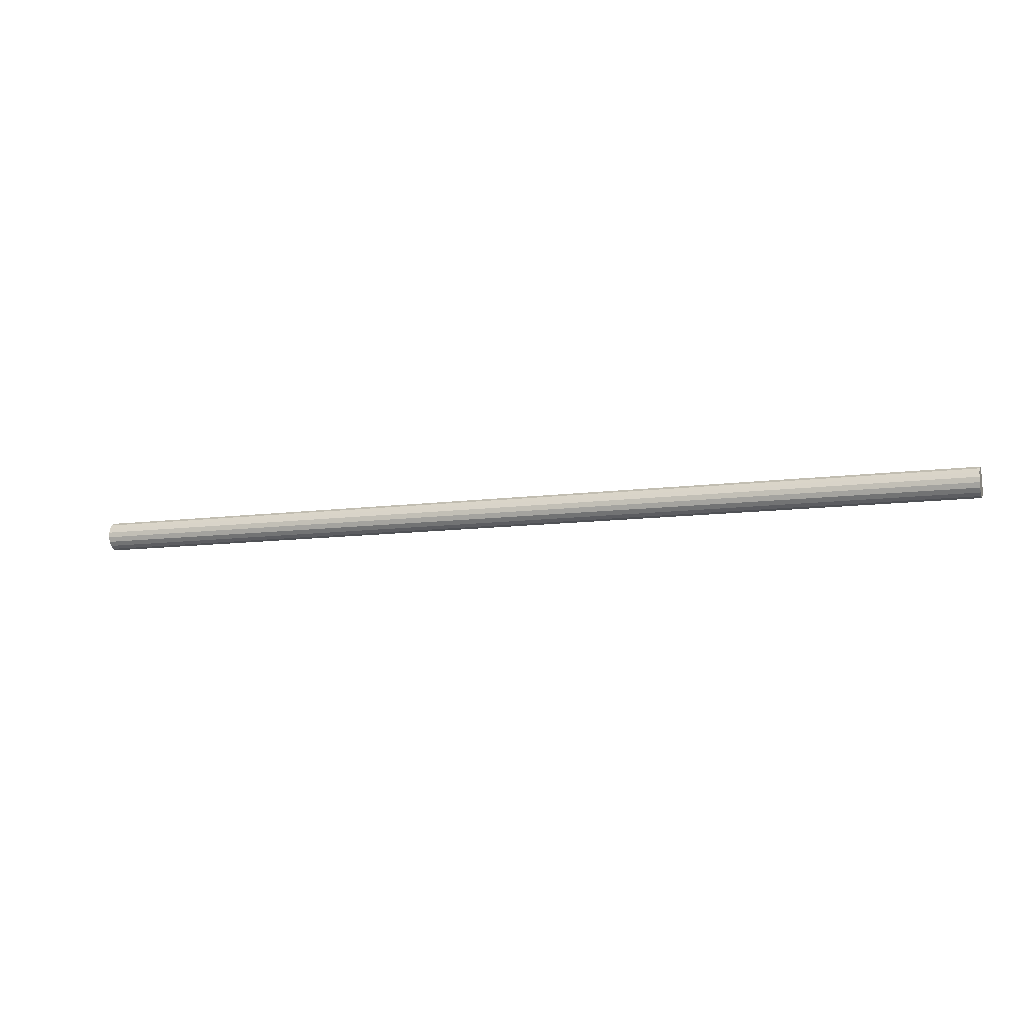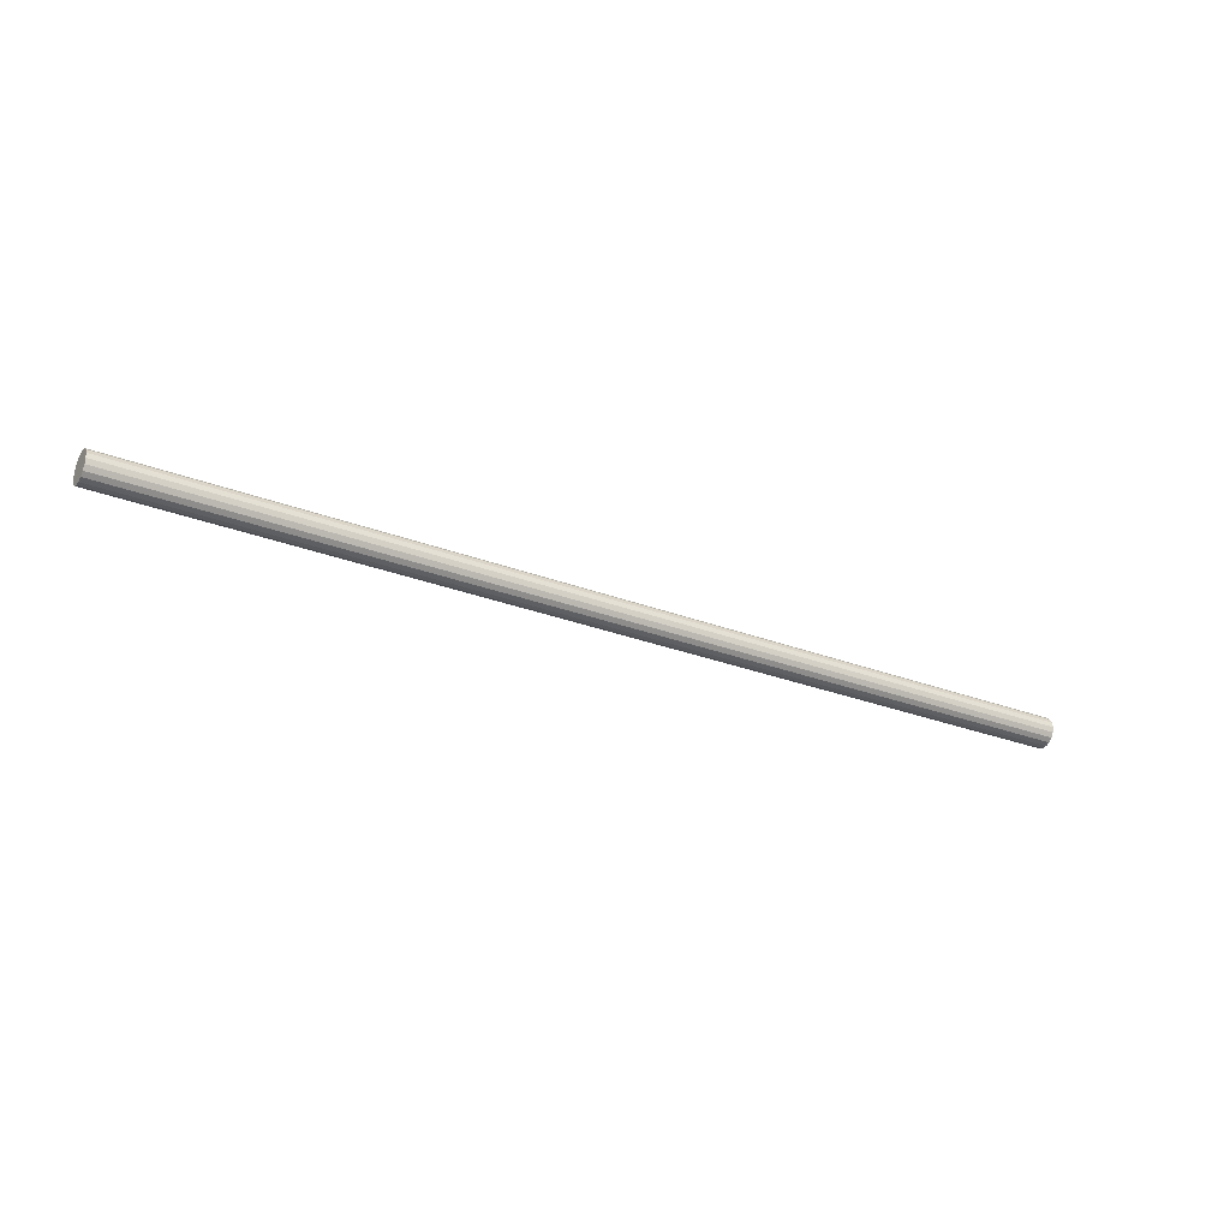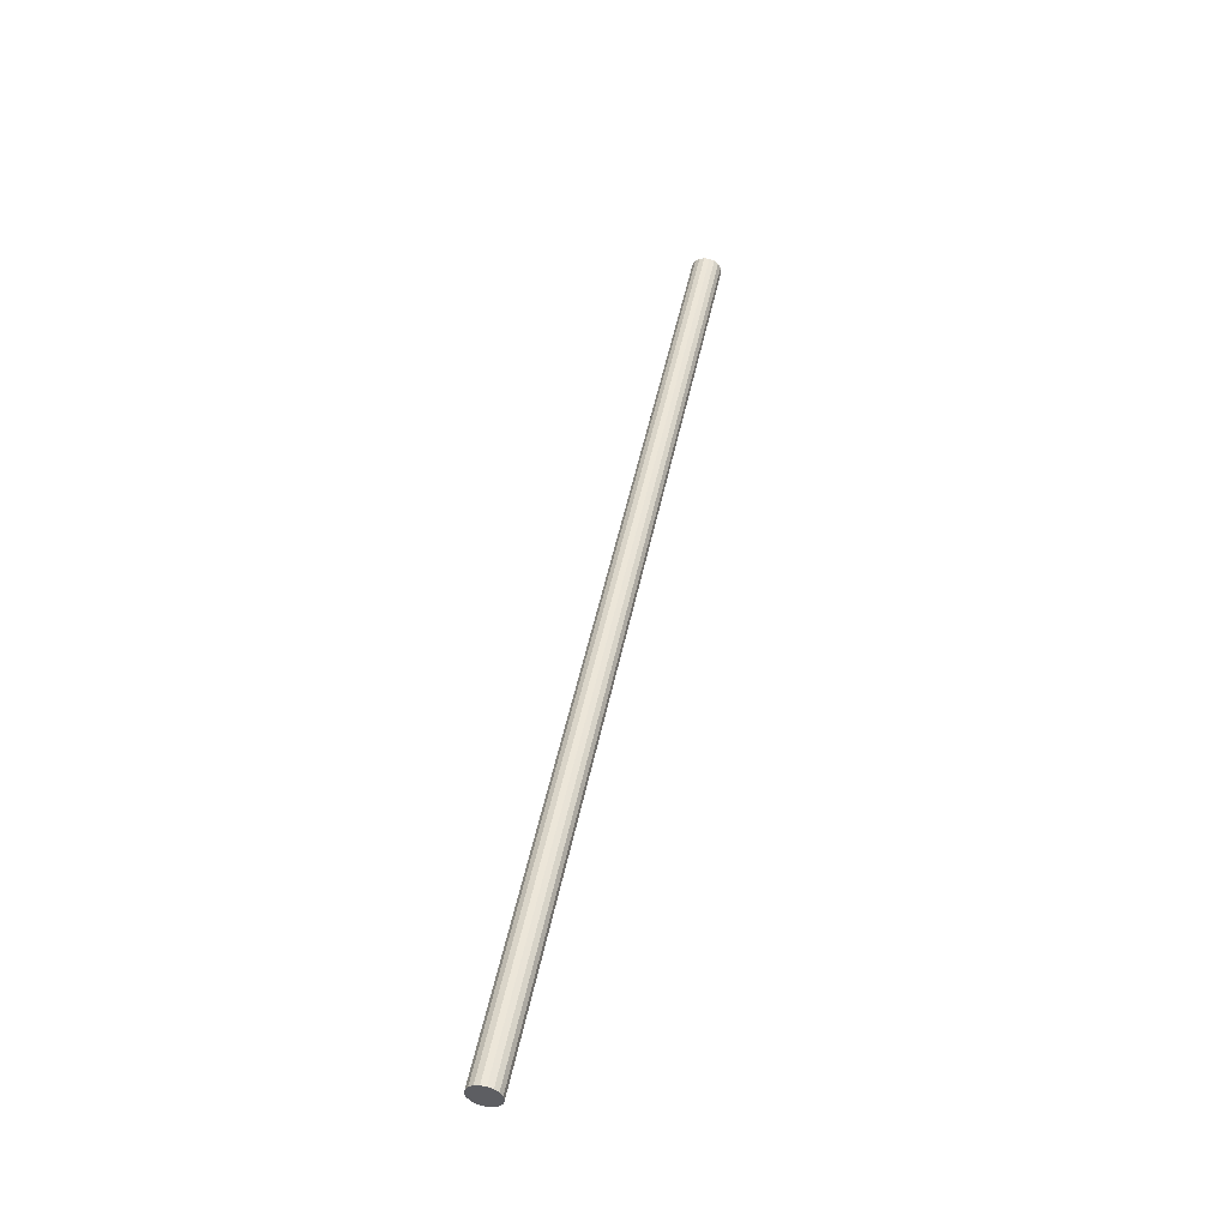
<metadata>
{"format":"obj","ext":"obj","renderer":"f3d","projection":"perspective","resolution":1024,"background":"white","views":[{"elev":-10.3,"azim":-160.5,"up":"+Y"},{"elev":-29.1,"azim":150.4,"up":"+Z"},{"elev":48.6,"azim":-78.6,"up":"+Z"}]}
</metadata>
<code>
v -0.4059 0.7313 0.7138
v -0.4059 0.7275 0.7203
v -0.4059 0.7218 0.7251
v -0.4059 0.7147 0.7277
v -0.4059 0.7072 0.7277
v -0.4059 0.7001 0.7251
v -0.4059 0.6944 0.7203
v -0.4059 0.6906 0.7138
v -0.4059 0.6893 0.7064
v -0.4059 0.6906 0.699
v -0.4059 0.6944 0.6925
v -0.4059 0.7001 0.6877
v -0.4059 0.7072 0.6851
v -0.4059 0.7147 0.6851
v -0.4059 0.7218 0.6877
v -0.4059 0.7275 0.6925
v -0.4059 0.7313 0.699
v -0.1363 0.7326 0.7064
v -0.1363 0.7313 0.7138
v -0.1363 0.7275 0.7203
v -0.1363 0.7218 0.7251
v -0.1363 0.7147 0.7277
v -0.1363 0.7072 0.7277
v -0.1363 0.7001 0.7251
v -0.1363 0.6944 0.7203
v -0.1363 0.6906 0.7138
v -0.1363 0.6893 0.7064
v -0.1363 0.6906 0.699
v -0.1363 0.6944 0.6925
v -0.1363 0.7001 0.6877
v -0.1363 0.7072 0.6851
v -0.1363 0.7147 0.6851
v -0.1363 0.7218 0.6877
v -0.1363 0.7275 0.6925
v -0.1363 0.7313 0.699
v 0.1334 0.7326 0.7064
v 0.1334 0.7313 0.7138
v 0.1334 0.7275 0.7203
v 0.1334 0.7218 0.7251
v 0.1334 0.7147 0.7277
v 0.1334 0.7072 0.7277
v 0.1334 0.7001 0.7251
v 0.1334 0.6944 0.7203
v 0.1334 0.6906 0.7138
v 0.1334 0.6893 0.7064
v 0.1334 0.6906 0.699
v 0.1334 0.6944 0.6925
v 0.1334 0.7001 0.6877
v 0.1334 0.7072 0.6851
v 0.1334 0.7147 0.6851
v 0.1334 0.7218 0.6877
v 0.1334 0.7275 0.6925
v 0.1334 0.7313 0.699
v 0.4031 0.7326 0.7064
v 0.4031 0.7313 0.7138
v 0.4031 0.7275 0.7203
v 0.4031 0.7218 0.7251
v 0.4031 0.7147 0.7277
v 0.4031 0.7072 0.7277
v 0.4031 0.7001 0.7251
v 0.4031 0.6944 0.7203
v 0.4031 0.6906 0.7138
v 0.4031 0.6893 0.7064
v 0.4031 0.6906 0.699
v 0.4031 0.6944 0.6925
v 0.4031 0.7001 0.6877
v 0.4031 0.7072 0.6851
v 0.4031 0.7147 0.6851
v 0.4031 0.7218 0.6877
v 0.4031 0.7275 0.6925
v 0.4031 0.7313 0.699
v 0.6727 0.7326 0.7064
v 0.6727 0.7313 0.7138
v 0.6727 0.7275 0.7203
v 0.6727 0.7218 0.7251
v 0.6727 0.7147 0.7277
v 0.6727 0.7072 0.7277
v 0.6727 0.7001 0.7251
v 0.6727 0.6944 0.7203
v 0.6727 0.6906 0.7138
v 0.6727 0.6893 0.7064
v 0.6727 0.6906 0.699
v 0.6727 0.6944 0.6925
v 0.6727 0.7001 0.6877
v 0.6727 0.7072 0.6851
v 0.6727 0.7147 0.6851
v 0.6727 0.7218 0.6877
v 0.6727 0.7275 0.6925
v 0.6727 0.7313 0.699
v 0.6727 0.7109 0.7064
v -0.6756 0.7109 0.7064
v -0.6756 0.7326 0.7064
v -0.6756 0.7313 0.7138
v -0.6756 0.7275 0.7203
v -0.6756 0.7218 0.7251
v -0.6756 0.7147 0.7277
v -0.6756 0.7072 0.7277
v -0.6756 0.7001 0.7251
v -0.6756 0.6944 0.7203
v -0.6756 0.6906 0.7138
v -0.6756 0.6893 0.7064
v -0.6756 0.6906 0.699
v -0.6756 0.6944 0.6925
v -0.6756 0.7001 0.6877
v -0.6756 0.7072 0.6851
v -0.6756 0.7147 0.6851
v -0.6756 0.7218 0.6877
v -0.6756 0.7275 0.6925
v -0.6756 0.7313 0.699
v -0.4059 0.7326 0.7064
f 89 72 90
f 88 89 90
f 87 88 90
f 86 87 90
f 85 86 90
f 84 85 90
f 83 84 90
f 82 83 90
f 81 82 90
f 80 81 90
f 79 80 90
f 78 79 90
f 77 78 90
f 76 77 90
f 75 76 90
f 74 75 90
f 73 74 90
f 72 73 90
f 54 72 71
f 72 89 71
f 71 89 70
f 89 88 70
f 70 88 69
f 88 87 69
f 69 87 68
f 87 86 68
f 68 86 67
f 86 85 67
f 67 85 66
f 85 84 66
f 66 84 65
f 84 83 65
f 65 83 64
f 83 82 64
f 64 82 63
f 82 81 63
f 63 81 62
f 81 80 62
f 62 80 61
f 80 79 61
f 61 79 60
f 79 78 60
f 60 78 59
f 78 77 59
f 59 77 58
f 77 76 58
f 58 76 57
f 76 75 57
f 57 75 56
f 75 74 56
f 56 74 55
f 74 73 55
f 55 73 54
f 73 72 54
f 36 54 53
f 54 71 53
f 53 71 52
f 71 70 52
f 52 70 51
f 70 69 51
f 51 69 50
f 69 68 50
f 50 68 49
f 68 67 49
f 49 67 48
f 67 66 48
f 48 66 47
f 66 65 47
f 47 65 46
f 65 64 46
f 46 64 45
f 64 63 45
f 45 63 44
f 63 62 44
f 44 62 43
f 62 61 43
f 43 61 42
f 61 60 42
f 42 60 41
f 60 59 41
f 41 59 40
f 59 58 40
f 40 58 39
f 58 57 39
f 39 57 38
f 57 56 38
f 38 56 37
f 56 55 37
f 37 55 36
f 55 54 36
f 18 36 35
f 36 53 35
f 35 53 34
f 53 52 34
f 34 52 33
f 52 51 33
f 33 51 32
f 51 50 32
f 32 50 31
f 50 49 31
f 31 49 30
f 49 48 30
f 30 48 29
f 48 47 29
f 29 47 28
f 47 46 28
f 28 46 27
f 46 45 27
f 27 45 26
f 45 44 26
f 26 44 25
f 44 43 25
f 25 43 24
f 43 42 24
f 24 42 23
f 42 41 23
f 23 41 22
f 41 40 22
f 22 40 21
f 40 39 21
f 21 39 20
f 39 38 20
f 20 38 19
f 38 37 19
f 19 37 18
f 37 36 18
f 110 18 17
f 18 35 17
f 17 35 16
f 35 34 16
f 16 34 15
f 34 33 15
f 15 33 14
f 33 32 14
f 14 32 13
f 32 31 13
f 13 31 12
f 31 30 12
f 12 30 11
f 30 29 11
f 11 29 10
f 29 28 10
f 10 28 9
f 28 27 9
f 9 27 8
f 27 26 8
f 8 26 7
f 26 25 7
f 7 25 6
f 25 24 6
f 6 24 5
f 24 23 5
f 5 23 4
f 23 22 4
f 4 22 3
f 22 21 3
f 3 21 2
f 21 20 2
f 2 20 1
f 20 19 1
f 1 19 110
f 19 18 110
f 92 110 109
f 110 17 109
f 109 17 108
f 17 16 108
f 108 16 107
f 16 15 107
f 107 15 106
f 15 14 106
f 106 14 105
f 14 13 105
f 105 13 104
f 13 12 104
f 104 12 103
f 12 11 103
f 103 11 102
f 11 10 102
f 102 10 101
f 10 9 101
f 101 9 100
f 9 8 100
f 100 8 99
f 8 7 99
f 99 7 98
f 7 6 98
f 98 6 97
f 6 5 97
f 97 5 96
f 5 4 96
f 96 4 95
f 4 3 95
f 95 3 94
f 3 2 94
f 94 2 93
f 2 1 93
f 93 1 92
f 1 110 92
f 92 109 91
f 109 108 91
f 108 107 91
f 107 106 91
f 106 105 91
f 105 104 91
f 104 103 91
f 103 102 91
f 102 101 91
f 101 100 91
f 100 99 91
f 99 98 91
f 98 97 91
f 97 96 91
f 96 95 91
f 95 94 91
f 94 93 91
f 93 92 91

</code>
